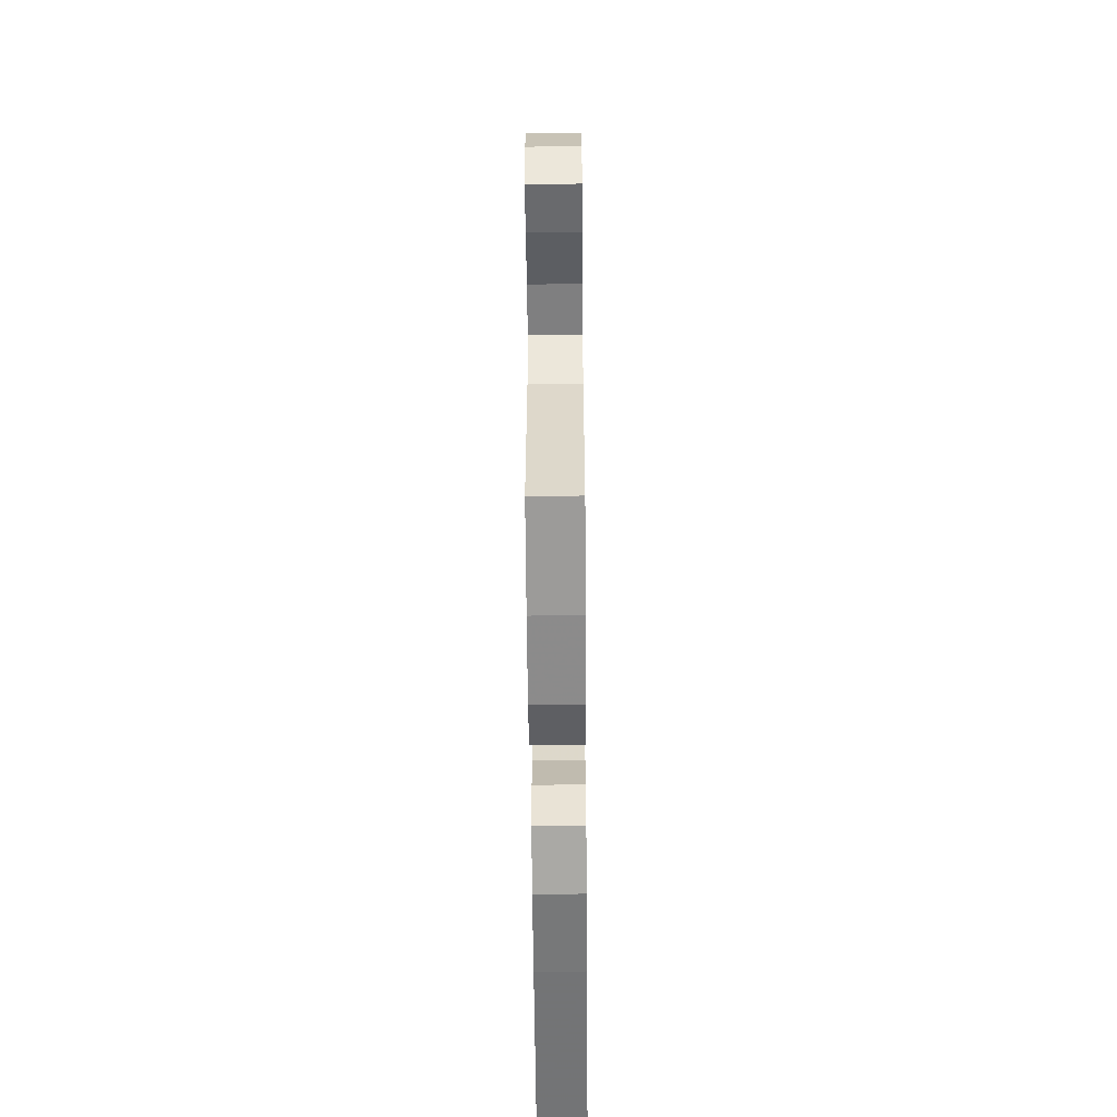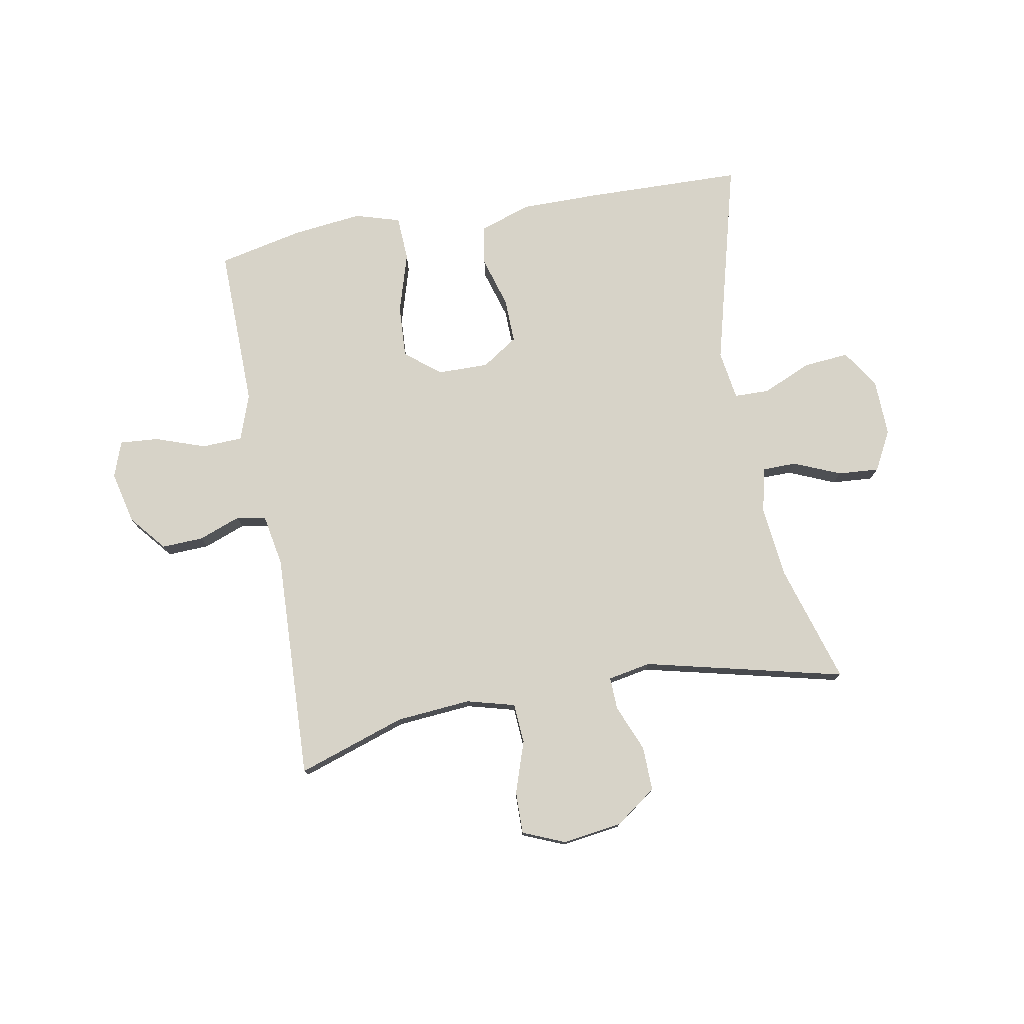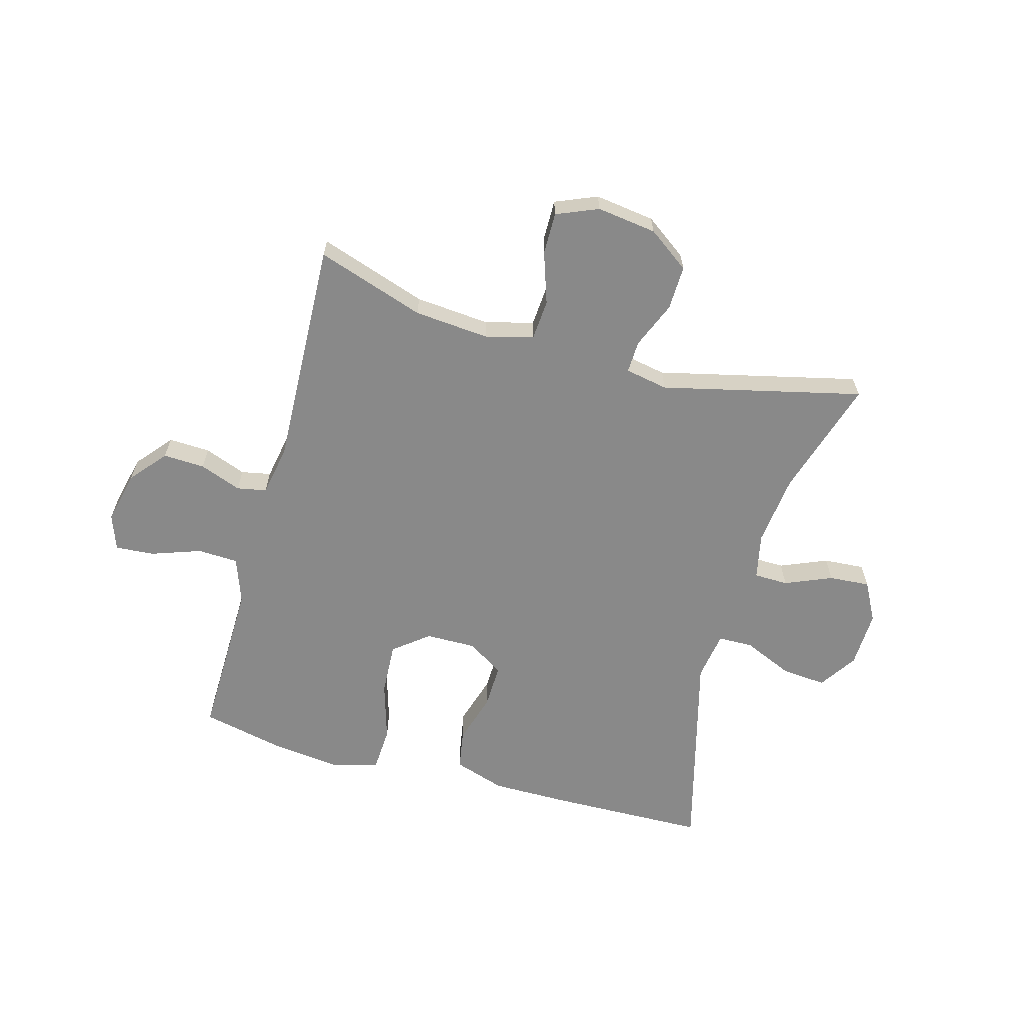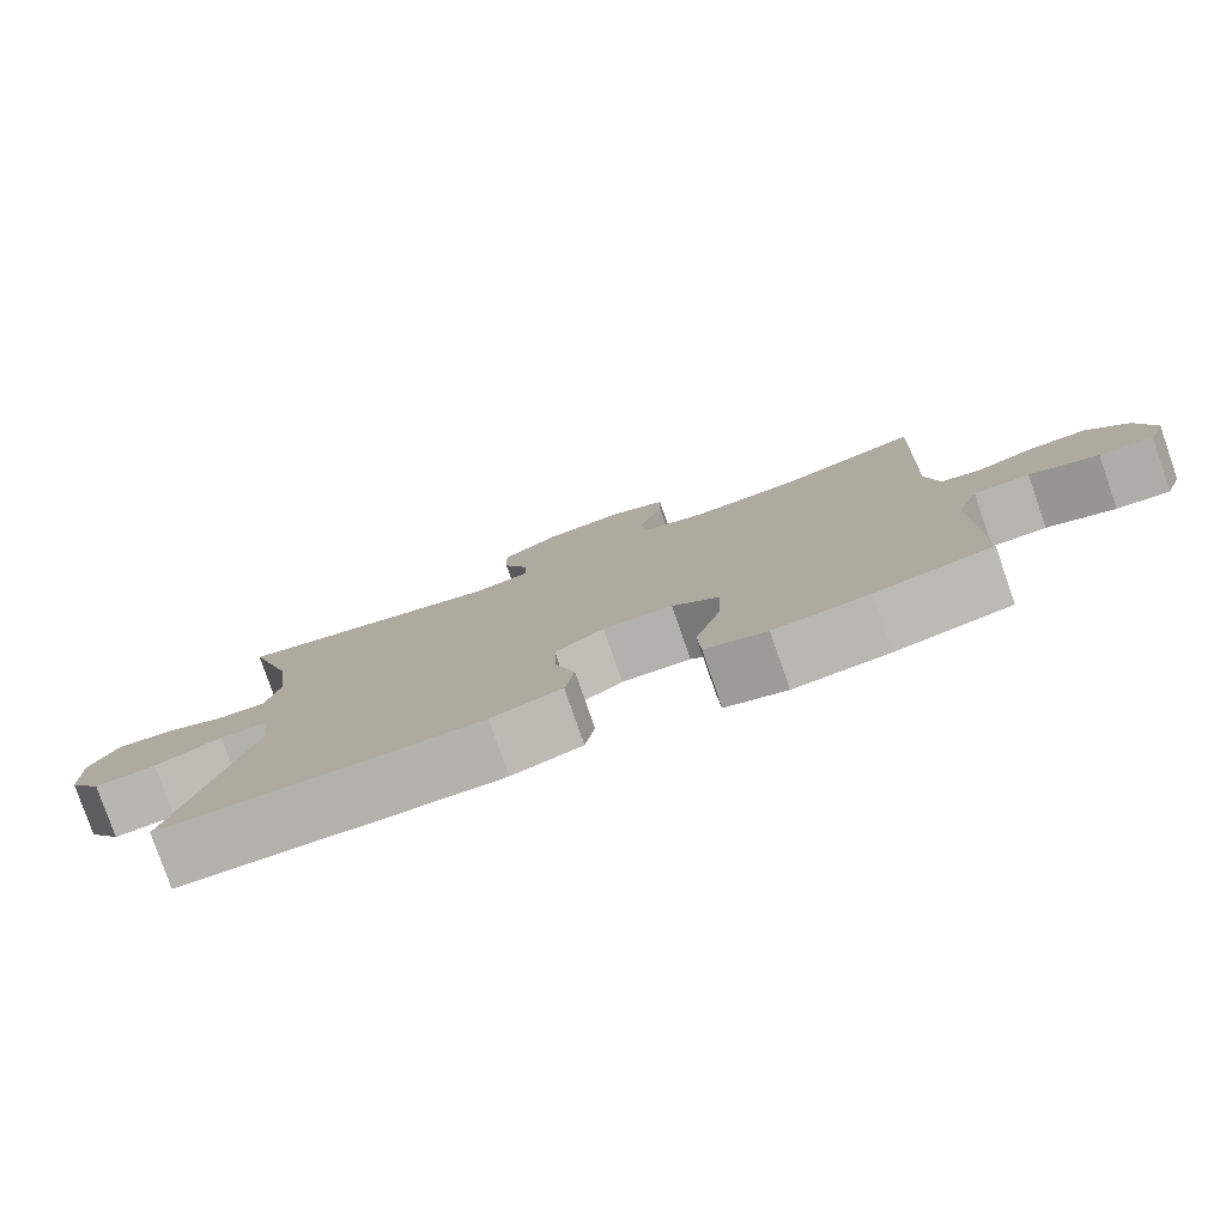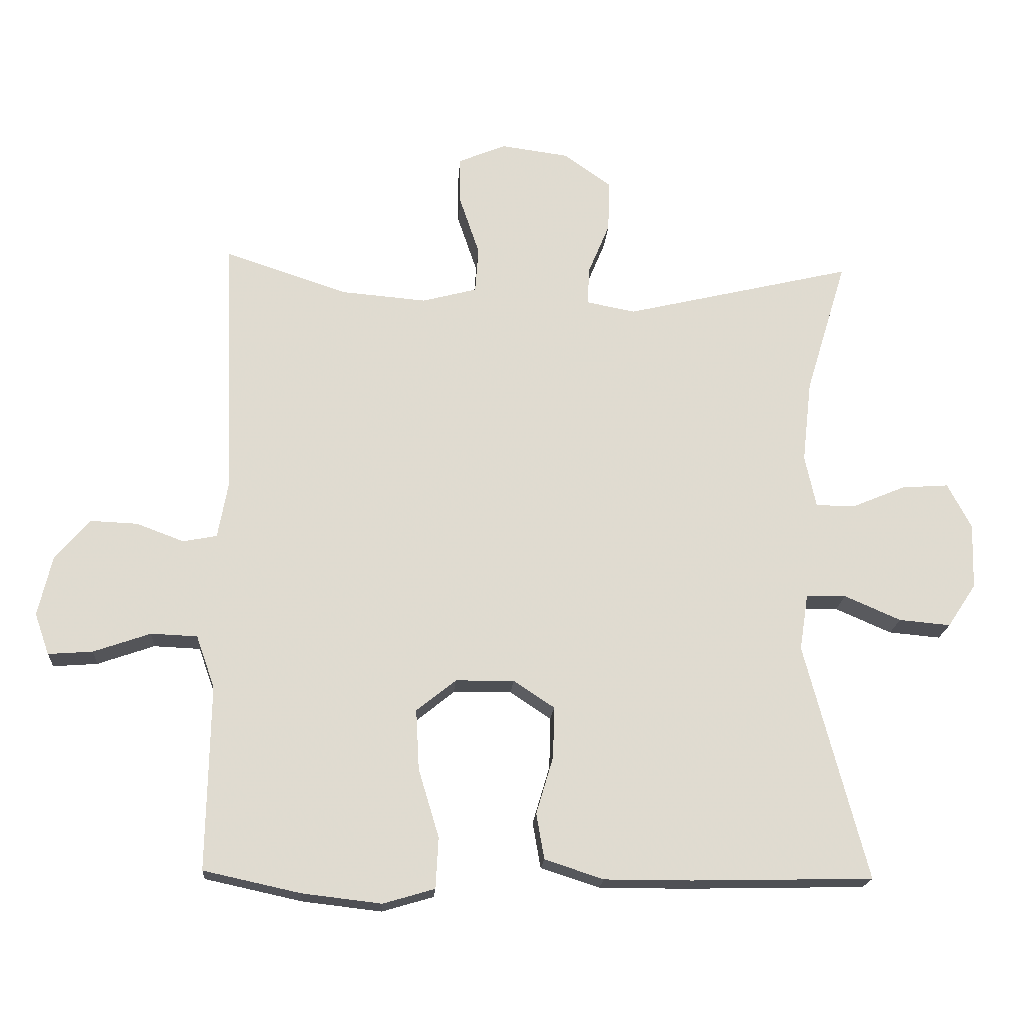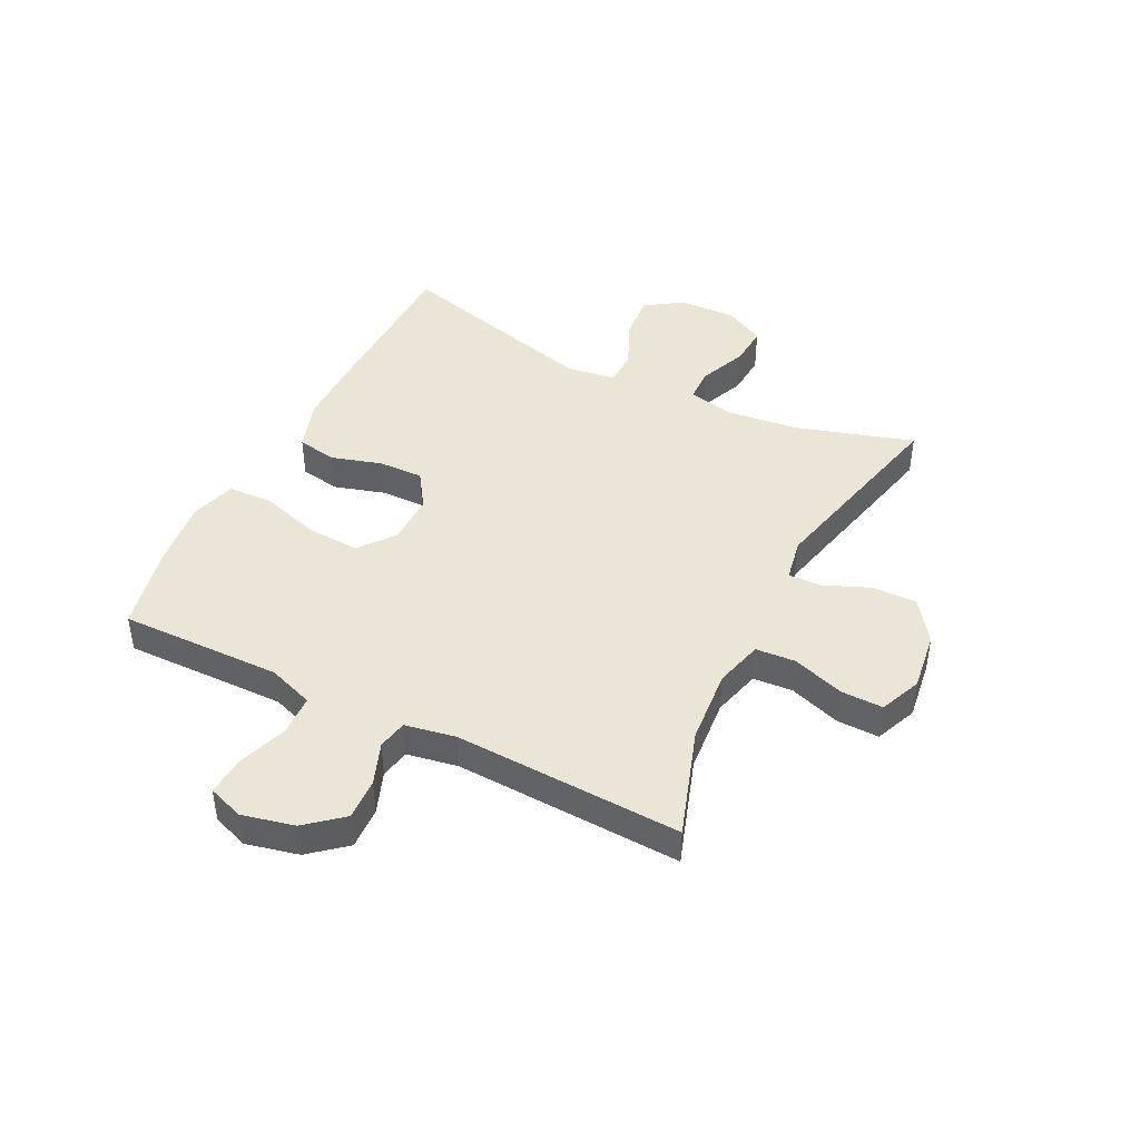
<metadata>
{"format":"obj","ext":"obj","renderer":"f3d","projection":"perspective","resolution":1024,"background":"white","views":[{"elev":-57.3,"azim":-89.5,"up":"+Z"},{"elev":77.0,"azim":-10.2,"up":"+Y"},{"elev":-63.1,"azim":-15.5,"up":"+Y"},{"elev":-79.5,"azim":-160.9,"up":"+Z"},{"elev":-19.1,"azim":-3.9,"up":"+Z"},{"elev":44.3,"azim":-63.4,"up":"+Y"}]}
</metadata>
<code>
v -0.5 0.07 0.5
v -0.314 0.07 0.438
v -0.185 0.07 0.427
v -0.102 0.07 0.449
v -0.097 0.07 0.518
v -0.127 0.07 0.607
v -0.128 0.07 0.68
v -0.056 0.07 0.71
v 0.047 0.07 0.696
v 0.118 0.07 0.645
v 0.116 0.07 0.568
v 0.083 0.07 0.488
v 0.081 0.07 0.432
v 0.155 0.07 0.418
v 0.5 0.07 0.5
v 0.438 0.07 0.296
v 0.424 0.07 0.172
v 0.441 0.07 0.093
v 0.5 0.07 0.092
v 0.581 0.07 0.126
v 0.652 0.07 0.131
v 0.688 0.07 0.063
v 0.685 0.07 -0.036
v 0.642 0.07 -0.101
v 0.564 0.07 -0.094
v 0.479 0.07 -0.057
v 0.419 0.07 -0.058
v 0.406 0.07 -0.143
v 0.5 0.07 -0.5
v 0.227 0.07 -0.506
v 0.095 0.07 -0.506
v 0.006 0.07 -0.477
v -0.006 0.07 -0.408
v 0.02 0.07 -0.321
v 0.022 0.07 -0.244
v -0.04 0.07 -0.203
v -0.128 0.07 -0.204
v -0.188 0.07 -0.252
v -0.183 0.07 -0.343
v -0.152 0.07 -0.446
v -0.156 0.07 -0.523
v -0.234 0.07 -0.546
v -0.354 0.07 -0.532
v -0.5 0.07 -0.5
v -0.497 0.07 -0.341
v -0.495 0.07 -0.221
v -0.523 0.07 -0.142
v -0.593 0.07 -0.139
v -0.679 0.07 -0.169
v -0.746 0.07 -0.174
v -0.768 0.07 -0.112
v -0.747 0.07 -0.022
v -0.695 0.07 0.04
v -0.623 0.07 0.037
v -0.551 0.07 0.01
v -0.5 0.07 0.02
v -0.484 0.07 0.108
v -0.5 0 0.5
v -0.314 0 0.438
v -0.185 0 0.427
v -0.102 0 0.449
v -0.097 0 0.518
v -0.127 0 0.607
v -0.128 0 0.68
v -0.056 0 0.71
v 0.047 0 0.696
v 0.118 0 0.645
v 0.116 0 0.568
v 0.083 0 0.488
v 0.081 0 0.432
v 0.155 0 0.418
v 0.5 0 0.5
v 0.438 0 0.296
v 0.424 0 0.172
v 0.441 0 0.093
v 0.5 0 0.092
v 0.581 0 0.126
v 0.652 0 0.131
v 0.688 0 0.063
v 0.685 0 -0.036
v 0.642 0 -0.101
v 0.564 0 -0.094
v 0.479 0 -0.057
v 0.419 0 -0.058
v 0.406 0 -0.143
v 0.5 0 -0.5
v 0.227 0 -0.506
v 0.095 0 -0.506
v 0.006 0 -0.477
v -0.006 0 -0.408
v 0.02 0 -0.321
v 0.022 0 -0.244
v -0.04 0 -0.203
v -0.128 0 -0.204
v -0.188 0 -0.252
v -0.183 0 -0.343
v -0.152 0 -0.446
v -0.156 0 -0.523
v -0.234 0 -0.546
v -0.354 0 -0.532
v -0.5 0 -0.5
v -0.497 0 -0.341
v -0.495 0 -0.221
v -0.523 0 -0.142
v -0.593 0 -0.139
v -0.679 0 -0.169
v -0.746 0 -0.174
v -0.768 0 -0.112
v -0.747 0 -0.022
v -0.695 0 0.04
v -0.623 0 0.037
v -0.551 0 0.01
v -0.5 0 0.02
v -0.484 0 0.108
f 52 53 54 55
f 50 51 52 55
f 48 49 50 55
f 47 48 55 56
f 46 47 56 57
f 42 43 44 45
f 42 45 46 57
f 39 40 41 42
f 38 39 42 57
f 31 32 33 34
f 31 34 35
f 28 29 30 31
f 27 28 31 35
f 23 24 25 26
f 23 26 27
f 22 23 27
f 19 20 21 22
f 18 19 22 27
f 17 18 27 35
f 14 15 16
f 13 14 16 17
f 9 10 11 12
f 9 12 13
f 8 9 13
f 5 6 7 8
f 4 5 8 13
f 3 4 13 17
f 38 57 1 2
f 37 38 2 3
f 36 37 3 17
f 17 35 36
f 112 111 110 109
f 112 109 108 107
f 112 107 106 105
f 113 112 105 104
f 114 113 104 103
f 102 101 100 99
f 114 103 102 99
f 99 98 97 96
f 114 99 96 95
f 91 90 89 88
f 92 91 88
f 88 87 86 85
f 92 88 85 84
f 83 82 81 80
f 84 83 80
f 84 80 79
f 79 78 77 76
f 84 79 76 75
f 92 84 75 74
f 73 72 71
f 74 73 71 70
f 69 68 67 66
f 70 69 66
f 70 66 65
f 65 64 63 62
f 70 65 62 61
f 74 70 61 60
f 59 58 114 95
f 60 59 95 94
f 74 60 94 93
f 93 92 74
f 1 58 59 2
f 2 59 60 3
f 3 60 61 4
f 4 61 62 5
f 5 62 63 6
f 6 63 64 7
f 7 64 65 8
f 8 65 66 9
f 9 66 67 10
f 10 67 68 11
f 11 68 69 12
f 12 69 70 13
f 13 70 71 14
f 14 71 72 15
f 15 72 73 16
f 16 73 74 17
f 17 74 75 18
f 18 75 76 19
f 19 76 77 20
f 20 77 78 21
f 21 78 79 22
f 22 79 80 23
f 23 80 81 24
f 24 81 82 25
f 25 82 83 26
f 26 83 84 27
f 27 84 85 28
f 28 85 86 29
f 29 86 87 30
f 30 87 88 31
f 31 88 89 32
f 32 89 90 33
f 33 90 91 34
f 34 91 92 35
f 35 92 93 36
f 36 93 94 37
f 37 94 95 38
f 38 95 96 39
f 39 96 97 40
f 40 97 98 41
f 41 98 99 42
f 42 99 100 43
f 43 100 101 44
f 44 101 102 45
f 45 102 103 46
f 46 103 104 47
f 47 104 105 48
f 48 105 106 49
f 49 106 107 50
f 50 107 108 51
f 51 108 109 52
f 52 109 110 53
f 53 110 111 54
f 54 111 112 55
f 55 112 113 56
f 56 113 114 57
f 57 114 58 1

</code>
